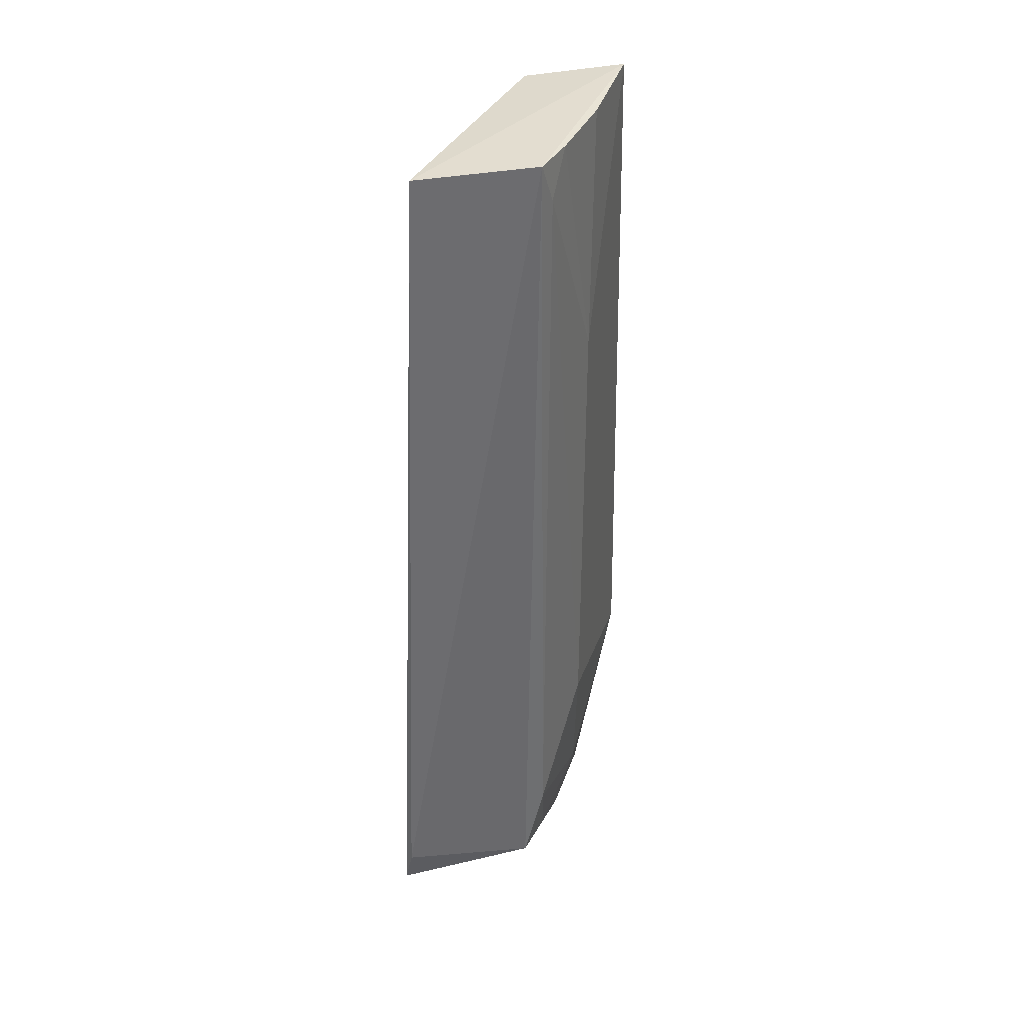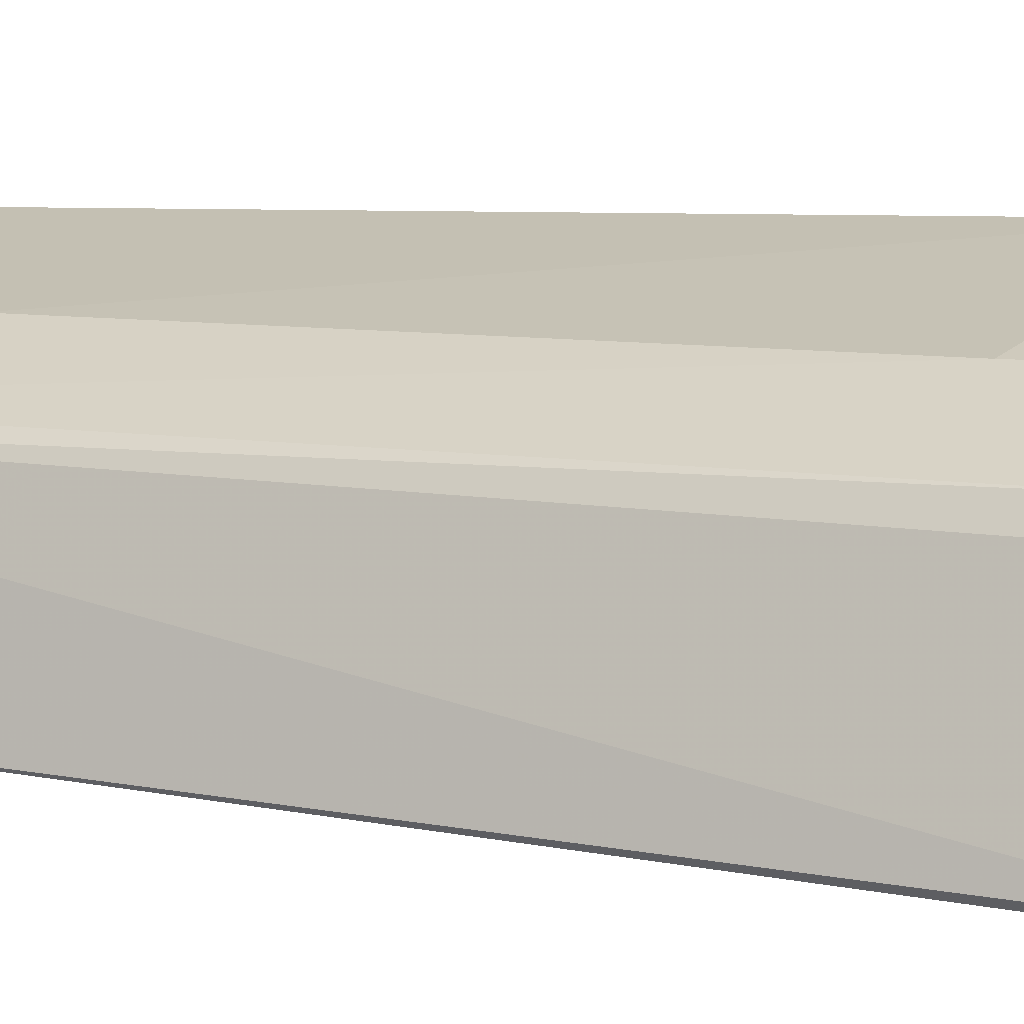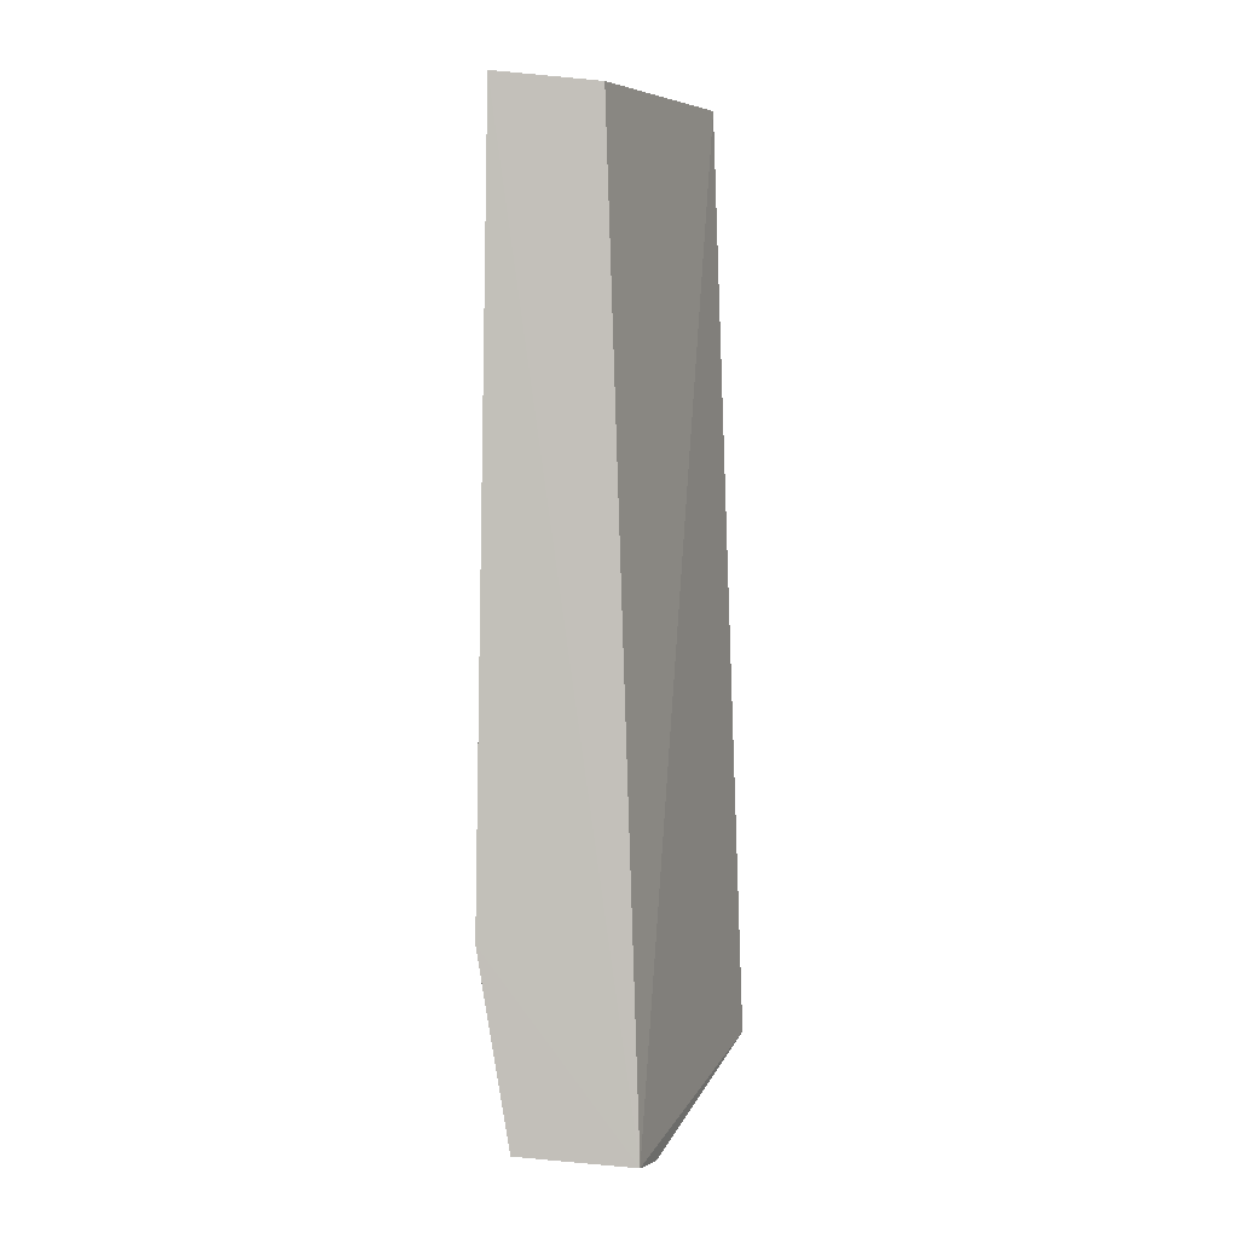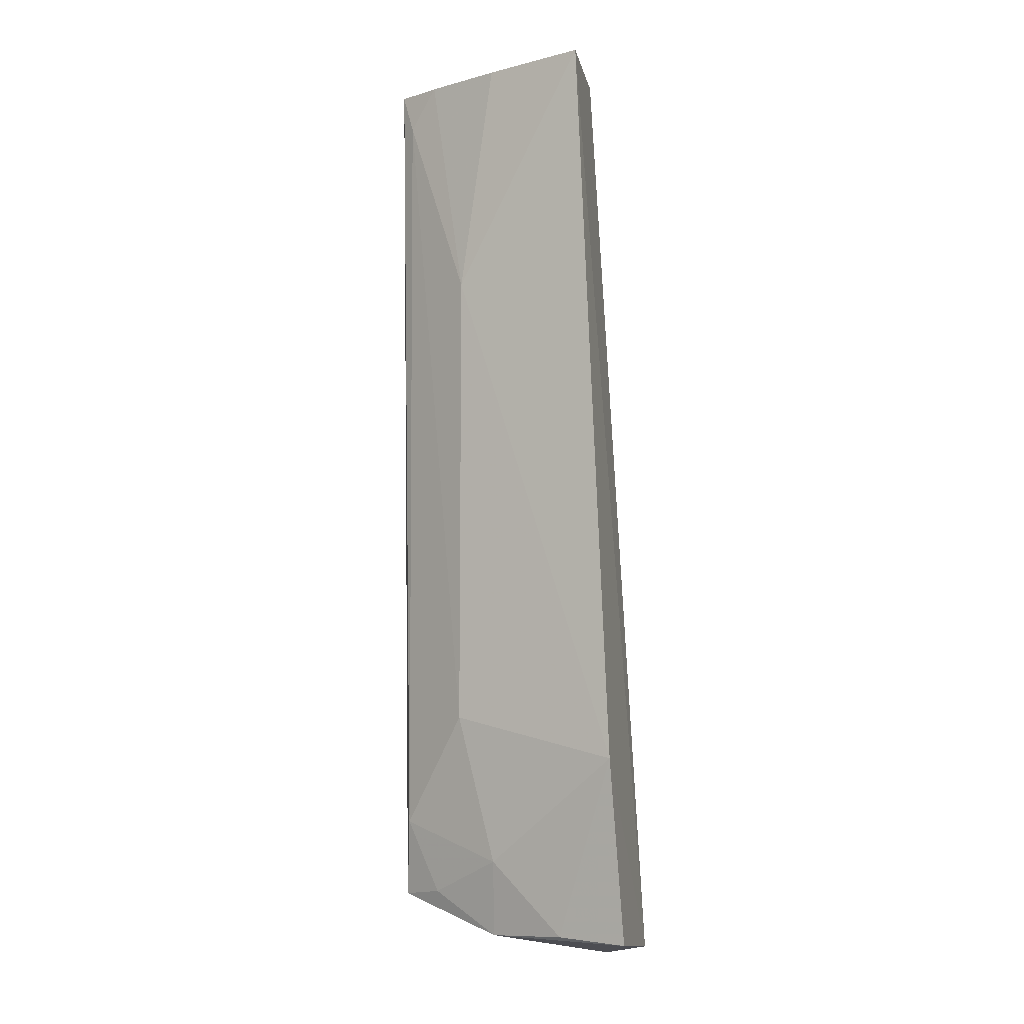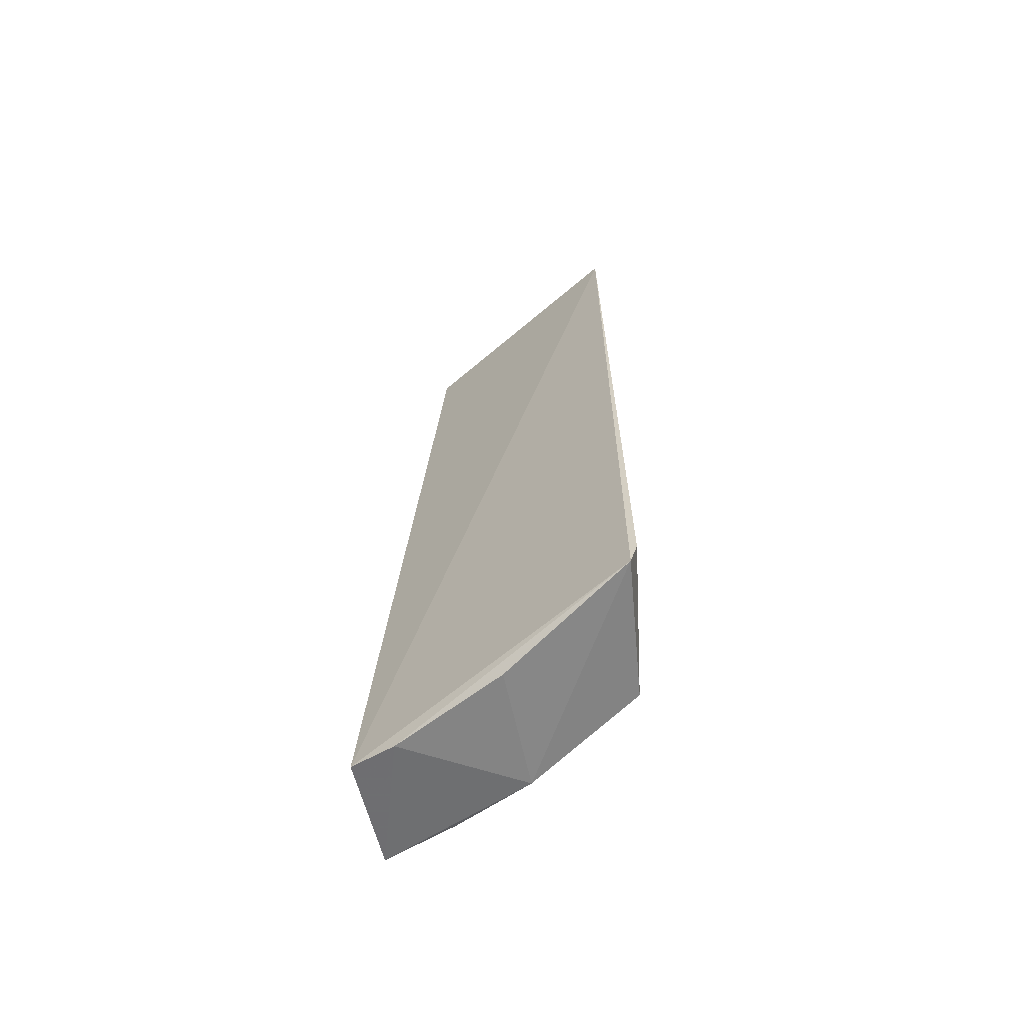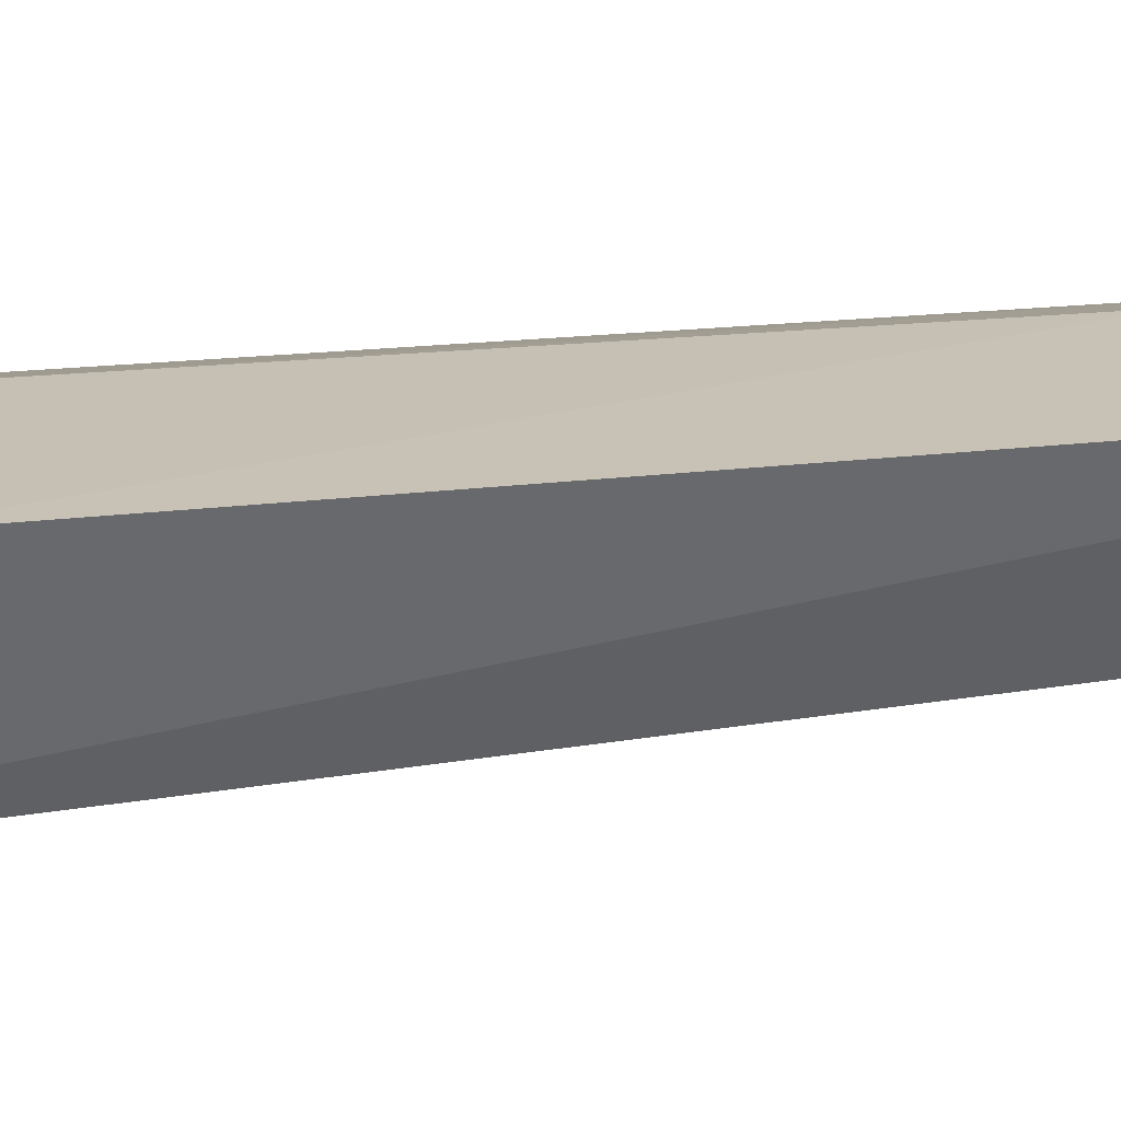
<metadata>
{"format":"obj","ext":"obj","renderer":"f3d","projection":"perspective","resolution":1024,"background":"white","views":[{"elev":36.9,"azim":90.8,"up":"+Z"},{"elev":7.5,"azim":115.6,"up":"+Y"},{"elev":6.3,"azim":-89.6,"up":"+Z"},{"elev":-6.6,"azim":-161.0,"up":"+Z"},{"elev":-64.4,"azim":17.6,"up":"+Z"},{"elev":32.6,"azim":-96.8,"up":"+Y"}]}
</metadata>
<code>
v 0.00819 0.05313 0.08651
v 0.009624 0.04558 0.08627
v 0.009776 0.04341 0.02831
v -0.009183 0.05726 0.02693
v -0.005647 0.05201 0.08605
v 0.007192 0.05368 0.03435
v 0.01015 0.04388 0.03074
v -0.006484 0.05832 0.08654
v -0.008643 0.05004 0.02606
v 0.007797 0.0524 0.02932
v -0.008834 0.05915 0.0389
v 0.002498 0.05627 0.07143
v 0.0005608 0.05476 0.02698
v 0.0002204 0.05644 0.08641
v 0.007257 0.05376 0.08388
v 0.002552 0.05625 0.04151
v -0.005673 0.0491 0.02543
v 0.005036 0.05378 0.02967
v 0.0001574 0.0561 0.03194
v 0.005302 0.05449 0.08645
v 0.00133 0.04699 0.02625
v -0.004575 0.0564 0.02721
f 7 1 2
f 7 2 3
f 8 5 2
f 8 2 1
f 9 3 2
f 9 2 5
f 9 5 8
f 10 7 3
f 10 6 1
f 10 1 7
f 11 9 8
f 11 4 9
f 12 11 8
f 13 10 3
f 14 12 8
f 15 1 6
f 16 11 12
f 16 15 6
f 16 12 15
f 17 9 4
f 17 4 13
f 17 3 9
f 18 6 10
f 18 10 13
f 19 11 16
f 19 18 13
f 19 16 6
f 19 6 18
f 20 14 8
f 20 8 1
f 20 1 15
f 20 15 12
f 20 12 14
f 21 17 13
f 21 13 3
f 21 3 17
f 22 19 13
f 22 13 4
f 22 4 11
f 22 11 19

</code>
